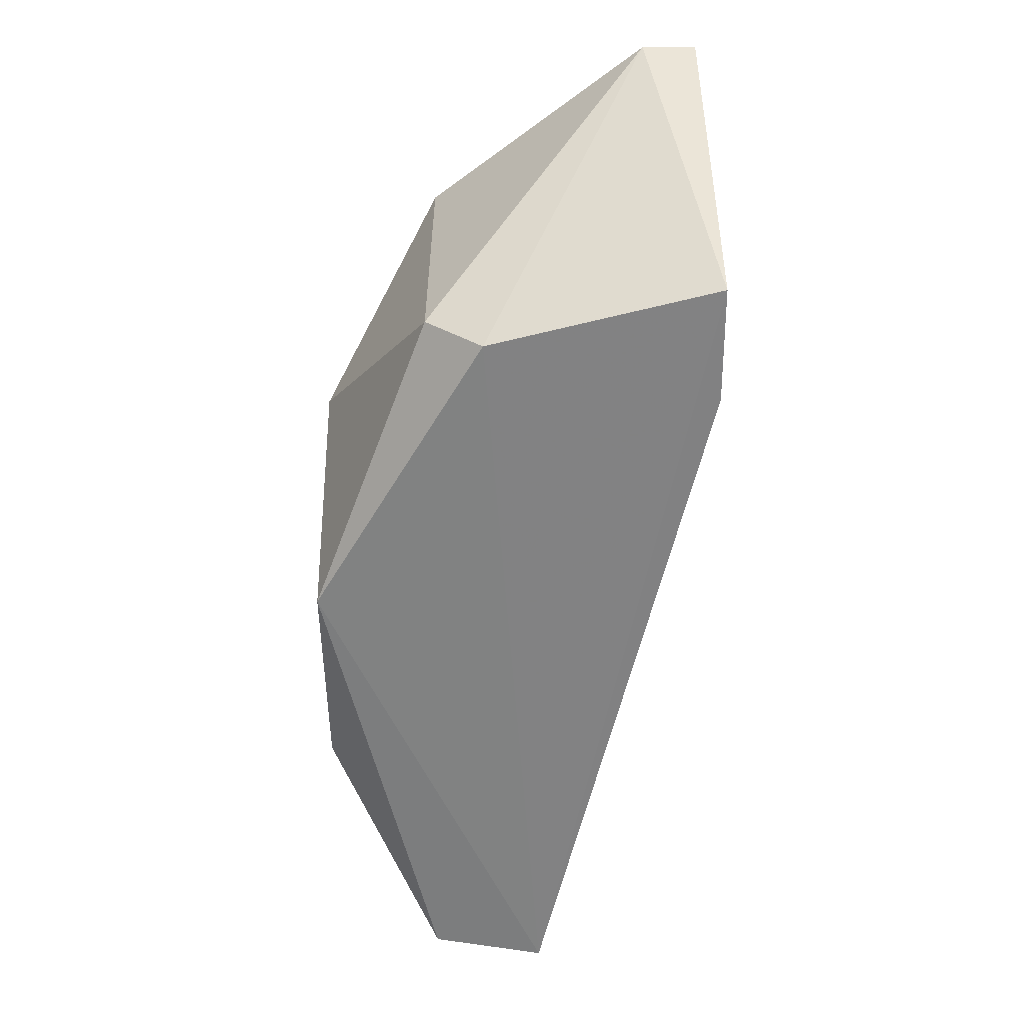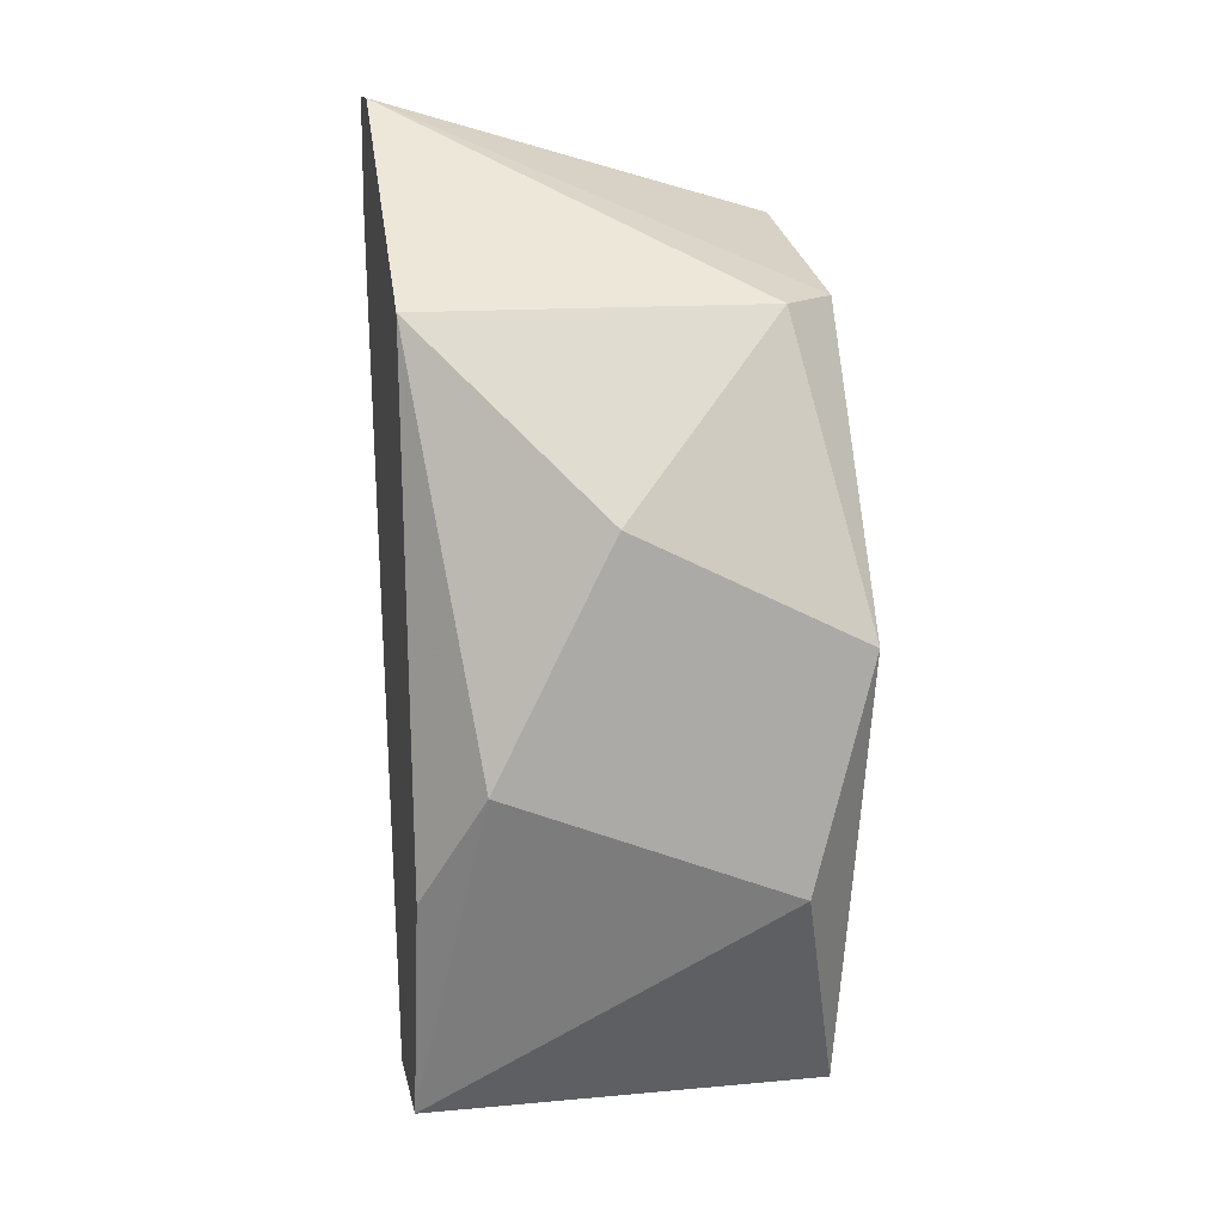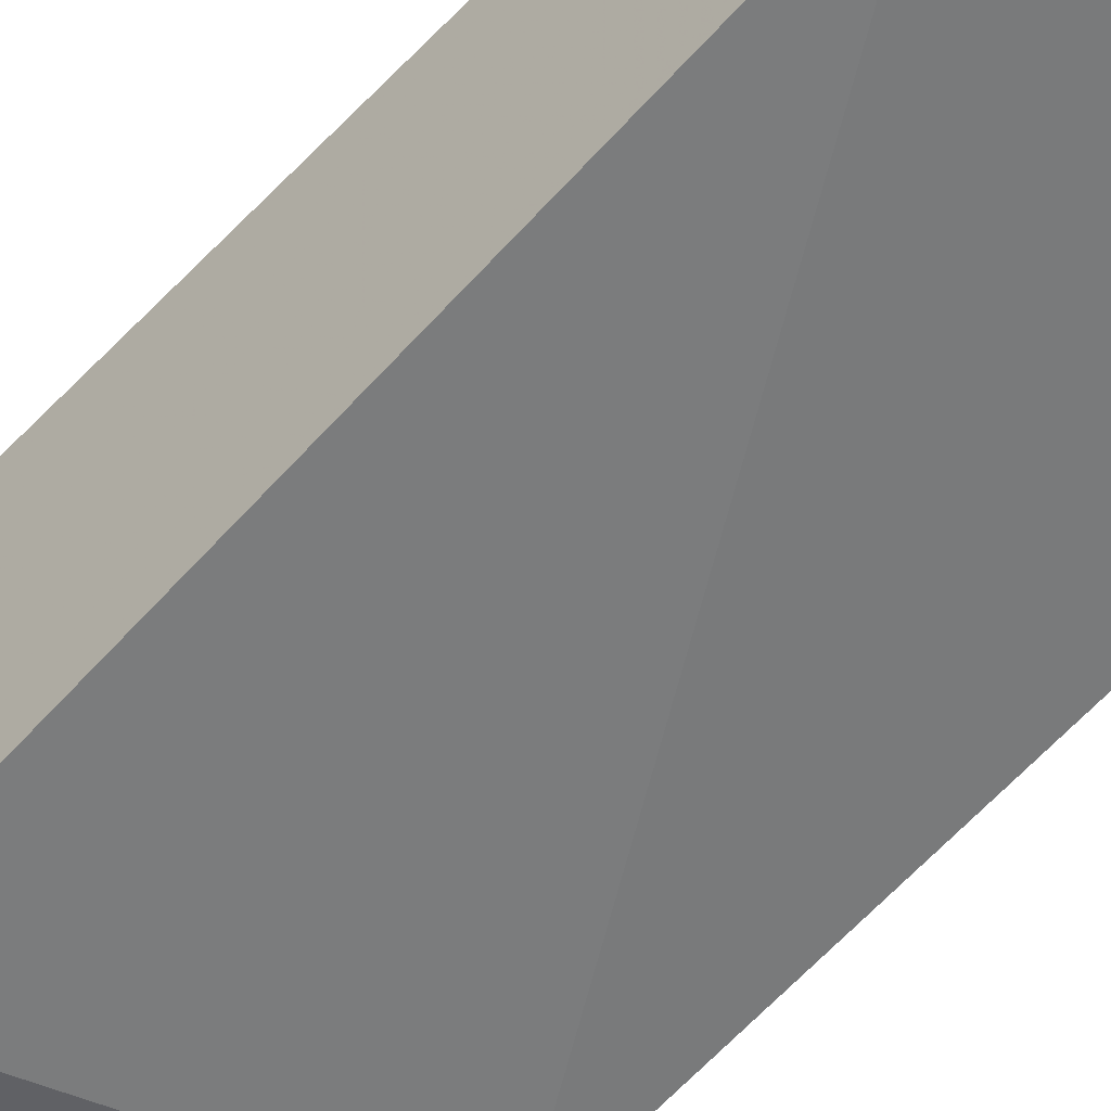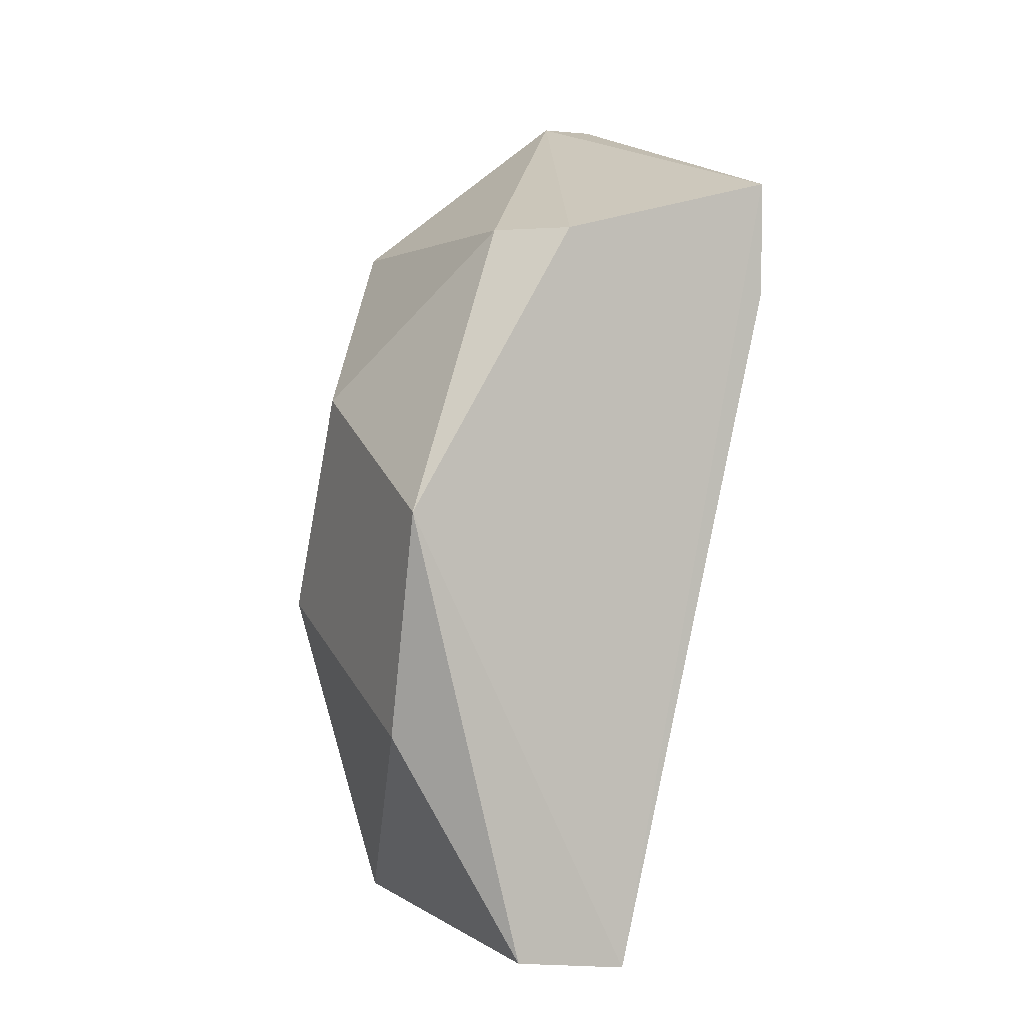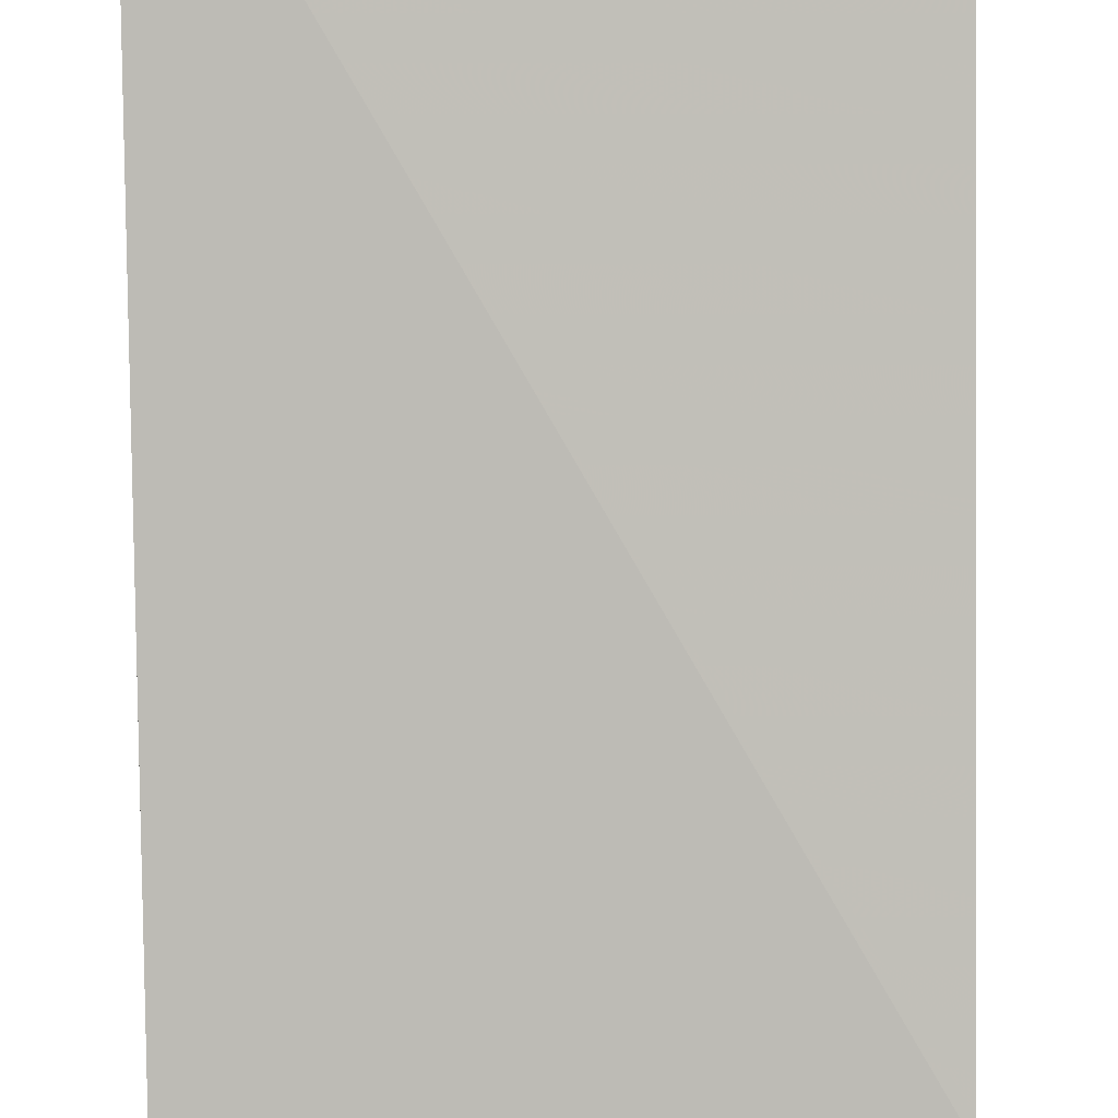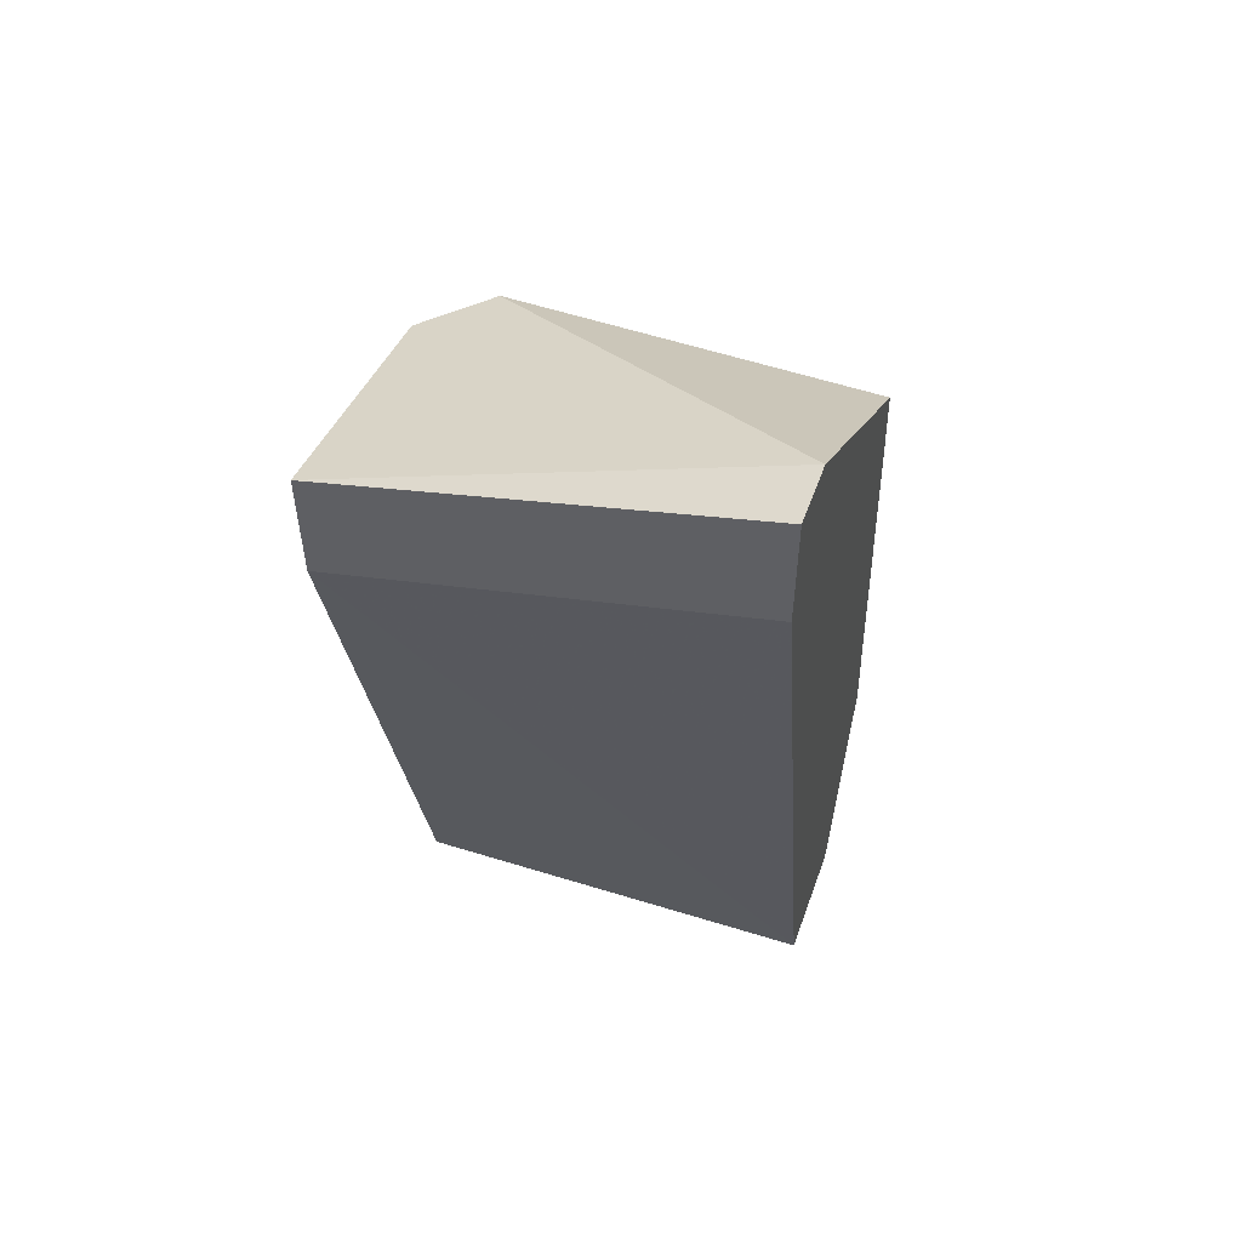
<metadata>
{"format":"obj","ext":"obj","renderer":"f3d","projection":"perspective","resolution":1024,"background":"white","views":[{"elev":29.8,"azim":-90.3,"up":"+Z"},{"elev":14.3,"azim":168.8,"up":"+Z"},{"elev":-47.1,"azim":136.4,"up":"+Y"},{"elev":1.7,"azim":-115.3,"up":"+Z"},{"elev":-72.9,"azim":-179.1,"up":"+Y"},{"elev":53.9,"azim":19.6,"up":"+Z"}]}
</metadata>
<code>
v -0.00759 0.03227 -0.01027
v -0.00759 0.02977 0.000981
v -0.00899 0.02725 -0.01562
v -0.003839 0.03227 -0.002773
v -0.008841 0.03227 -0.005273
v -0.008841 0.02977 -0.01528
v -0.008841 0.02351 0.002231
v -0.008841 0.02351 -0.000269
v -0.008841 0.02851 0.000981
v -0.001337 0.03227 -0.007772
v -8.5e-05 0.03102 -0.01027
v -8.5e-05 0.02727 -0.01528
v -8.5e-05 0.02977 0.000981
v -8.5e-05 0.02977 -0.01528
v -8.5e-05 0.02351 0.004734
v -8.5e-05 0.02351 0.002231
v -8.5e-05 0.02476 0.004734
f 15 8 16
f 17 15 12
f 12 8 3
f 17 12 11
f 17 11 13
f 12 3 14
f 11 12 14
f 4 1 5
f 3 9 5
f 1 14 6
f 14 3 6
f 5 1 6
f 3 5 6
f 15 17 7
f 8 15 7
f 3 8 7
f 9 3 7
f 17 9 7
f 1 4 10
f 4 13 10
f 13 11 10
f 14 1 10
f 11 14 10
f 9 17 2
f 13 4 2
f 17 13 2
f 4 5 2
f 5 9 2
f 12 15 16
f 8 12 16

</code>
